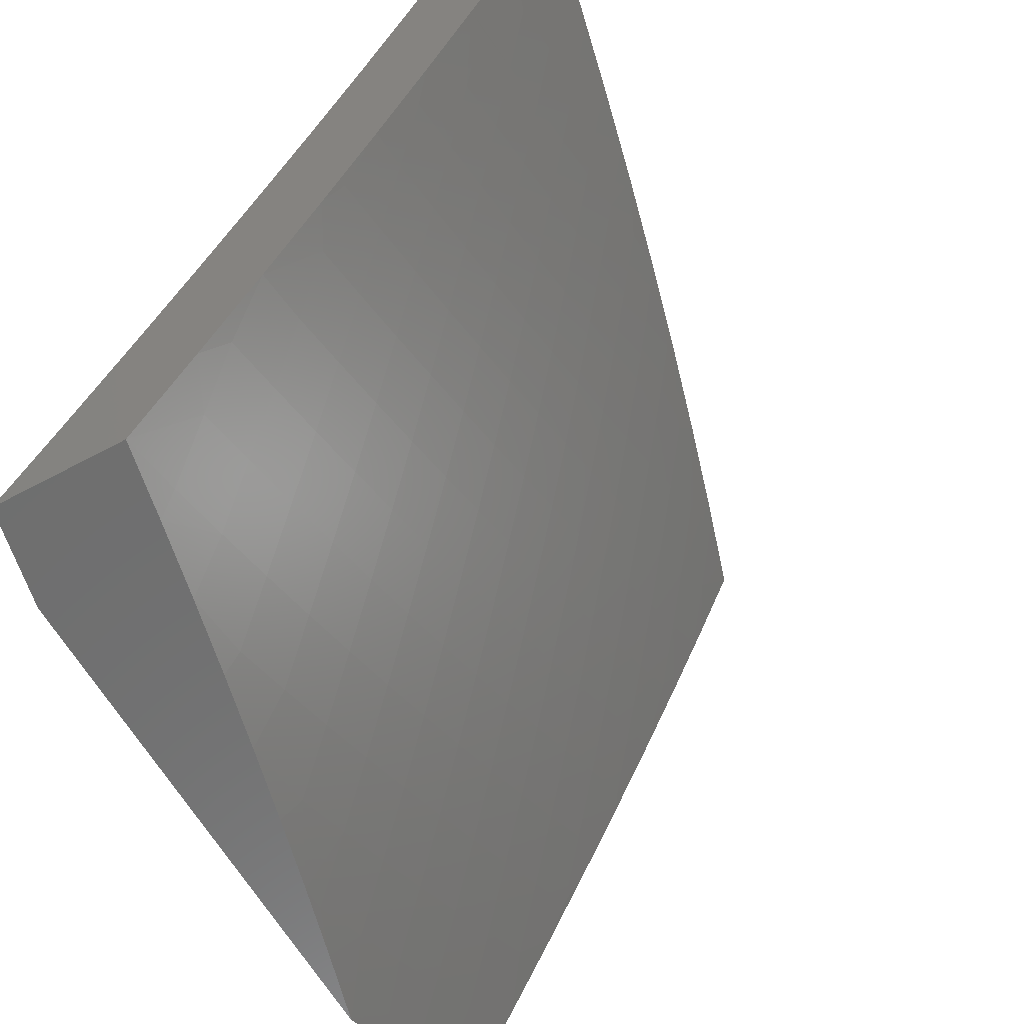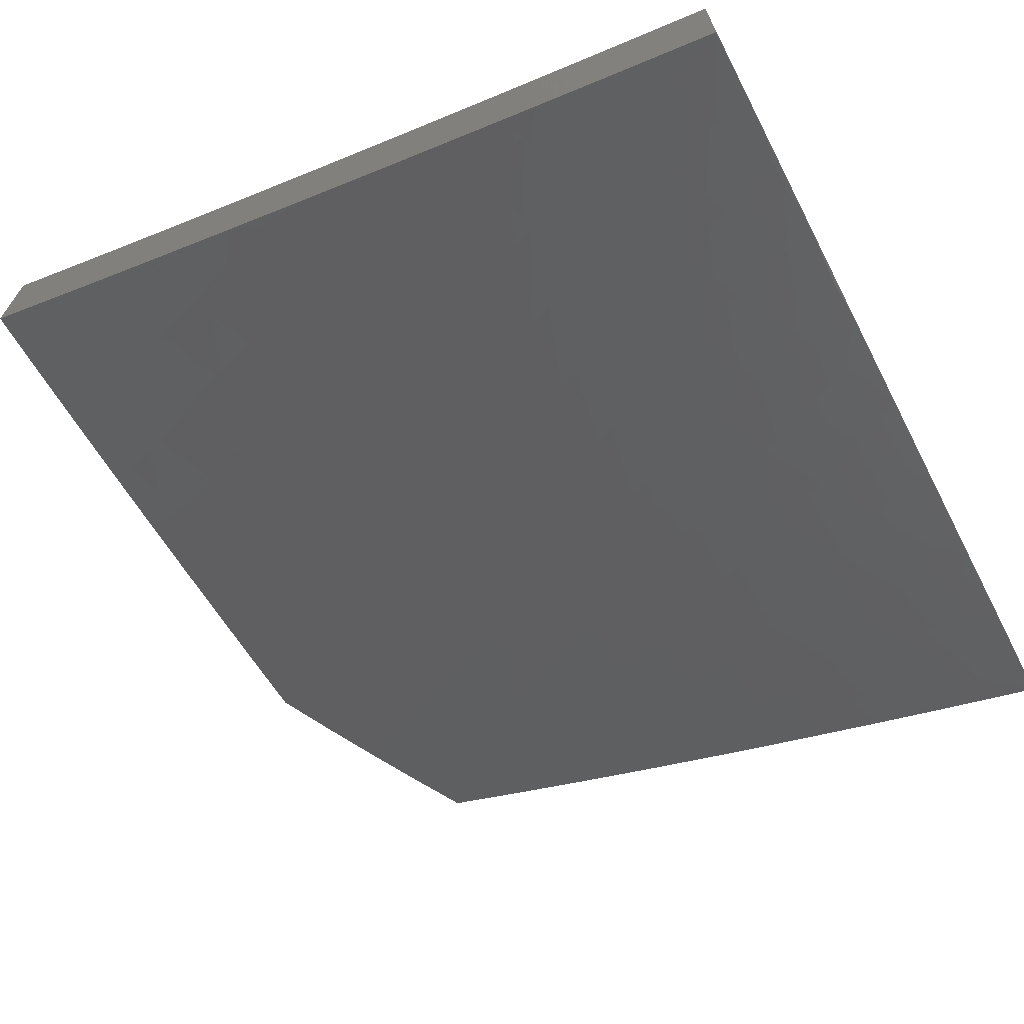
<metadata>
{"format":"stl","ext":"stl","renderer":"f3d","projection":"perspective","resolution":1024,"background":"white","views":[{"elev":-60.3,"azim":118.9,"up":"+Y"},{"elev":-68.5,"azim":117.3,"up":"+Z"}]}
</metadata>
<code>
# stl→obj: 373 verts, 742 faces
v -2.8 -4.964 -10
v -2.751 -4.905 -10.05
v -2.732 -5 -10
v -2.669 -4.949 -10.05
v -2.641 -5 -10.03
v -2.587 -4.99 -10.05
v -2.55 -5 -10.05
v -2.552 -4.924 -10.09
v -2.471 -4.963 -10.09
v -2.518 -4.857 -10.14
v -2.437 -4.896 -10.14
v -2.483 -4.79 -10.18
v -2.404 -4.829 -10.18
v -2.448 -4.723 -10.23
v -2.37 -4.761 -10.23
v -2.413 -4.655 -10.27
v -2.336 -4.693 -10.27
v -2.378 -4.588 -10.31
v -2.302 -4.625 -10.31
v -2.343 -4.52 -10.35
v -2.268 -4.556 -10.35
v -2.308 -4.452 -10.39
v -2.234 -4.488 -10.39
v -2.273 -4.384 -10.43
v -2.2 -4.419 -10.43
v -2.237 -4.316 -10.47
v -2.165 -4.35 -10.47
v -2.202 -4.247 -10.51
v -2.131 -4.281 -10.51
v -2.166 -4.178 -10.55
v -2.097 -4.212 -10.55
v -2.13 -4.11 -10.59
v -2.062 -4.143 -10.59
v -2.095 -4.041 -10.63
v -2.027 -4.073 -10.63
v -2 -4 -10.66
v -2 -4.128 -10.61
v -2.832 -4.861 -10.05
v -2.867 -4.927 -10
v -2.934 -4.89 -10
v -2.913 -4.815 -10.05
v -3 -4.851 -10
v -2.993 -4.768 -10.05
v -3 -4.747 -10.06
v -2.953 -4.704 -10.09
v -3 -4.642 -10.11
v -2.913 -4.641 -10.14
v -2.991 -4.593 -10.14
v -2.95 -4.53 -10.18
v -3 -4.536 -10.16
v -3 -4.43 -10.21
v -3 -4.323 -10.27
v -2.983 -4.419 -10.23
v -2.908 -4.466 -10.23
v -2.873 -4.577 -10.18
v -2.835 -4.687 -10.14
v -2.874 -4.751 -10.09
v -2.795 -4.796 -10.09
v -3 -4.216 -10.31
v -2.969 -4.246 -10.31
v -2.897 -4.293 -10.31
v -2.94 -4.356 -10.27
v -2.867 -4.403 -10.27
v -2.833 -4.512 -10.23
v -2.796 -4.622 -10.18
v -2.757 -4.731 -10.14
v -2.714 -4.84 -10.09
v -3 -4.108 -10.36
v -2.995 -4.135 -10.35
v -2.925 -4.183 -10.35
v -2.95 -4.073 -10.39
v -3 -4 -10.41
v -2.905 -4.011 -10.43
v -2.876 -4 -10.45
v -2.837 -4.057 -10.43
v -2.752 -4 -10.48
v -2.769 -4.102 -10.43
v -2.726 -4.038 -10.47
v -2.699 -4.146 -10.43
v -2.657 -4.081 -10.47
v -2.63 -4.189 -10.43
v -2.589 -4.123 -10.47
v -2.559 -4.23 -10.43
v -2.519 -4.164 -10.47
v -2.488 -4.27 -10.43
v -2.449 -4.204 -10.47
v -2.417 -4.309 -10.43
v -2.379 -4.242 -10.47
v -2.345 -4.347 -10.43
v -2.308 -4.279 -10.47
v -2.628 -4 -10.52
v -2.615 -4.016 -10.51
v -2.503 -4 -10.55
v -2.548 -4.058 -10.51
v -2.479 -4.098 -10.51
v -2.439 -4.032 -10.55
v -2.378 -4 -10.58
v -2.372 -4.07 -10.55
v -2.333 -4.003 -10.59
v -2.303 -4.107 -10.55
v -2.266 -4.04 -10.59
v -2.235 -4.143 -10.55
v -2.198 -4.075 -10.59
v -2.252 -4 -10.61
v -2.126 -4 -10.64
v -2.161 -4.007 -10.63
v -2 -4.255 -10.55
v -2.027 -4.245 -10.55
v -2.06 -4.314 -10.51
v -2 -4.381 -10.49
v -2 -4.506 -10.44
v -2.021 -4.416 -10.47
v -2.093 -4.384 -10.47
v -2 -4.631 -10.37
v -2.01 -4.588 -10.39
v -2.085 -4.556 -10.39
v -2.053 -4.486 -10.43
v -2.127 -4.453 -10.43
v -2.041 -4.658 -10.35
v -2 -4.755 -10.31
v -2.071 -4.728 -10.31
v -2.102 -4.798 -10.27
v -2.149 -4.695 -10.31
v -2.18 -4.764 -10.27
v -2.226 -4.66 -10.31
v -2.258 -4.729 -10.27
v -2.023 -4.83 -10.27
v -2 -4.878 -10.25
v -2.053 -4.9 -10.23
v -2 -5 -10.18
v -2.082 -4.969 -10.18
v -2.092 -5 -10.16
v -2.163 -4.936 -10.18
v -2.184 -5 -10.14
v -2.243 -4.902 -10.18
v -2.275 -4.97 -10.14
v -2.324 -4.866 -10.18
v -2.356 -4.934 -10.14
v -2.276 -5 -10.12
v -2.368 -5 -10.1
v -2.459 -5 -10.08
v -2.678 -4.774 -10.14
v -2.634 -4.883 -10.09
v -2.598 -4.816 -10.14
v -2.641 -4.709 -10.18
v -2.562 -4.75 -10.18
v -2.719 -4.666 -10.18
v -2.681 -4.601 -10.23
v -2.604 -4.643 -10.23
v -2.642 -4.535 -10.27
v -2.566 -4.576 -10.27
v -2.604 -4.469 -10.31
v -2.529 -4.51 -10.31
v -2.566 -4.403 -10.35
v -2.492 -4.443 -10.35
v -2.527 -4.337 -10.39
v -2.454 -4.376 -10.39
v -2.526 -4.683 -10.23
v -2.49 -4.617 -10.27
v -2.454 -4.55 -10.31
v -2.418 -4.482 -10.35
v -2.381 -4.415 -10.39
v -2.341 -4.175 -10.51
v -2.272 -4.212 -10.51
v -2.411 -4.137 -10.51
v -2.757 -4.557 -10.23
v -2.718 -4.492 -10.27
v -2.678 -4.427 -10.31
v -2.639 -4.361 -10.35
v -2.599 -4.296 -10.39
v -2.792 -4.448 -10.27
v -2.752 -4.383 -10.31
v -2.711 -4.319 -10.35
v -2.67 -4.254 -10.39
v -2.825 -4.339 -10.31
v -2.783 -4.275 -10.35
v -2.741 -4.21 -10.39
v -2.855 -4.229 -10.35
v -2.812 -4.166 -10.39
v -2.881 -4.12 -10.39
v -2.16 -4.523 -10.39
v -2.193 -4.592 -10.35
v -2.291 -4.798 -10.23
v -2.212 -4.833 -10.23
v -2.132 -4.867 -10.23
v -2.117 -4.625 -10.35
v -3 -4.413 -10.07
v -3 -4.548 -10
v -2.94 -4.516 -10.04
v -2.894 -4.613 -10
v -2.864 -4.562 -10.04
v -2.787 -4.607 -10.04
v -2.757 -4.556 -10.07
v -2.68 -4.6 -10.07
v -2.65 -4.548 -10.1
v -2.574 -4.59 -10.1
v -2.545 -4.538 -10.14
v -2.469 -4.578 -10.14
v -2.441 -4.525 -10.17
v -2.365 -4.563 -10.17
v -2.338 -4.51 -10.21
v -2.263 -4.546 -10.21
v -2.236 -4.492 -10.24
v -2.162 -4.527 -10.24
v -2.136 -4.473 -10.27
v -2.062 -4.506 -10.27
v -2.037 -4.451 -10.3
v -2 -4.506 -10.28
v -2 -4.381 -10.34
v -2.787 -4.676 -10
v -2.71 -4.651 -10.04
v -2.603 -4.642 -10.07
v -2.497 -4.63 -10.1
v -2.393 -4.616 -10.14
v -2.29 -4.6 -10.17
v -2.188 -4.581 -10.21
v -2.087 -4.56 -10.24
v -2.012 -4.593 -10.24
v -2 -4.631 -10.22
v -2.036 -4.648 -10.21
v -2.06 -4.702 -10.17
v -2.137 -4.67 -10.17
v -2.162 -4.724 -10.14
v -2.239 -4.689 -10.14
v -2.265 -4.743 -10.1
v -2.343 -4.707 -10.1
v -2.369 -4.76 -10.07
v -2.448 -4.722 -10.07
v -2.475 -4.775 -10.04
v -2.554 -4.735 -10.04
v -2.569 -4.794 -10
v -2.632 -4.694 -10.04
v -2.679 -4.736 -10
v -2.458 -4.849 -10
v -2.396 -4.813 -10.04
v -2.291 -4.797 -10.07
v -2.187 -4.778 -10.1
v -2.084 -4.757 -10.14
v -2 -4.755 -10.16
v -2.346 -4.902 -10
v -2.316 -4.85 -10.04
v -2.211 -4.832 -10.07
v -2.108 -4.812 -10.1
v -2.006 -4.789 -10.14
v -2 -4.878 -10.09
v -2.029 -4.844 -10.1
v -2.052 -4.899 -10.07
v -2.132 -4.866 -10.07
v -2.156 -4.92 -10.04
v -2.236 -4.886 -10.04
v -2.232 -4.952 -10
v -2.118 -5 -10
v -2.075 -4.954 -10.04
v -2 -5 -10.03
v -2 -4.255 -10.4
v -2.058 -4.309 -10.36
v -2.084 -4.364 -10.33
v -2.012 -4.396 -10.33
v -2.11 -4.418 -10.3
v -2 -4.128 -10.46
v -2.005 -4.199 -10.43
v -2.032 -4.254 -10.4
v -2.129 -4.276 -10.36
v -2.156 -4.33 -10.33
v -2.227 -4.296 -10.33
v -2.255 -4.349 -10.3
v -2.326 -4.313 -10.3
v -2.355 -4.366 -10.27
v -2.427 -4.328 -10.27
v -2.457 -4.381 -10.24
v -2.53 -4.341 -10.24
v -2.56 -4.393 -10.21
v -2.633 -4.352 -10.21
v -2.664 -4.403 -10.17
v -2.737 -4.36 -10.17
v -2.769 -4.411 -10.14
v -2.843 -4.366 -10.14
v -2.875 -4.416 -10.1
v -2.949 -4.369 -10.1
v -2.982 -4.418 -10.07
v -2 -4 -10.51
v -2.02 -4.058 -10.48
v -2.047 -4.113 -10.46
v -2.074 -4.167 -10.43
v -2.143 -4.134 -10.43
v -2.171 -4.188 -10.4
v -2.24 -4.153 -10.4
v -2.269 -4.207 -10.36
v -2.339 -4.17 -10.36
v -2.368 -4.223 -10.33
v -2.438 -4.185 -10.33
v -2.469 -4.237 -10.3
v -2.539 -4.197 -10.3
v -2.57 -4.249 -10.27
v -2.641 -4.207 -10.27
v -2.673 -4.258 -10.24
v -2.744 -4.215 -10.24
v -2.777 -4.265 -10.21
v -2.848 -4.22 -10.21
v -2.882 -4.27 -10.17
v -2.953 -4.223 -10.17
v -2.988 -4.272 -10.14
v -3 -4.276 -10.13
v -2.915 -4.319 -10.14
v -2.087 -4.026 -10.48
v -2.126 -4 -10.49
v -2.115 -4.08 -10.46
v -2.182 -4.046 -10.46
v -2.211 -4.1 -10.43
v -2.279 -4.064 -10.43
v -2.309 -4.117 -10.4
v -2.377 -4.08 -10.4
v -2.408 -4.132 -10.36
v -2.476 -4.093 -10.36
v -2.508 -4.145 -10.33
v -2.577 -4.104 -10.33
v -2.609 -4.156 -10.3
v -2.678 -4.113 -10.3
v -2.711 -4.164 -10.27
v -2.781 -4.12 -10.27
v -2.815 -4.17 -10.24
v -2.884 -4.124 -10.24
v -2.919 -4.174 -10.21
v -2.989 -4.126 -10.21
v -3 -4.138 -10.2
v -2.953 -4.077 -10.24
v -3 -4 -10.26
v -2.918 -4.028 -10.27
v -2.877 -4 -10.29
v -2.85 -4.075 -10.27
v -2.815 -4.025 -10.3
v -2.747 -4.07 -10.3
v -2.753 -4 -10.33
v -2.713 -4.02 -10.33
v -2.628 -4 -10.37
v -2.645 -4.063 -10.33
v -2.612 -4.012 -10.36
v -2.545 -4.053 -10.36
v -2.512 -4.002 -10.4
v -2.445 -4.041 -10.4
v -2.503 -4 -10.4
v -2.378 -4 -10.43
v -2.346 -4.027 -10.43
v -2.249 -4.011 -10.46
v -2.252 -4 -10.46
v -2.908 -4.466 -10.07
v -2.832 -4.512 -10.07
v -2.801 -4.461 -10.1
v -2.726 -4.505 -10.1
v -2.81 -4.315 -10.17
v -2.705 -4.309 -10.21
v -2.602 -4.3 -10.24
v -2.499 -4.289 -10.27
v -2.398 -4.276 -10.3
v -2.298 -4.26 -10.33
v -2.199 -4.242 -10.36
v -2.101 -4.222 -10.4
v -2.695 -4.454 -10.14
v -2.59 -4.445 -10.17
v -2.486 -4.433 -10.21
v -2.384 -4.419 -10.24
v -2.282 -4.403 -10.27
v -2.182 -4.384 -10.3
v -2.62 -4.497 -10.14
v -2.516 -4.486 -10.17
v -2.412 -4.472 -10.21
v -2.31 -4.456 -10.24
v -2.209 -4.438 -10.27
v -2.526 -4.683 -10.07
v -2.42 -4.669 -10.1
v -2.316 -4.653 -10.14
v -2.214 -4.635 -10.17
v -2.112 -4.615 -10.21
f 1 2 3
f 3 2 4
f 3 4 5
f 5 4 6
f 5 6 7
f 7 6 8
f 7 8 9
f 9 8 10
f 9 10 11
f 11 10 12
f 11 12 13
f 13 12 14
f 13 14 15
f 15 14 16
f 15 16 17
f 17 16 18
f 17 18 19
f 19 18 20
f 19 20 21
f 21 20 22
f 21 22 23
f 23 22 24
f 23 24 25
f 25 24 26
f 25 26 27
f 27 26 28
f 27 28 29
f 29 28 30
f 29 30 31
f 31 30 32
f 31 32 33
f 33 32 34
f 33 34 35
f 35 34 36
f 35 36 37
f 2 1 38
f 38 1 39
f 38 39 40
f 38 40 41
f 41 40 42
f 41 42 43
f 43 42 44
f 43 44 45
f 45 44 46
f 45 46 47
f 47 46 48
f 47 48 49
f 49 48 50
f 49 50 51
f 46 50 48
f 52 53 51
f 51 53 54
f 51 54 49
f 49 54 55
f 49 55 47
f 47 55 56
f 47 56 57
f 57 56 58
f 57 58 38
f 38 58 2
f 59 60 52
f 52 60 61
f 52 61 62
f 62 61 63
f 62 63 54
f 54 63 64
f 54 64 55
f 55 64 65
f 55 65 56
f 56 65 66
f 56 66 58
f 58 66 67
f 58 67 2
f 2 67 4
f 68 69 59
f 59 69 70
f 59 70 60
f 60 70 61
f 69 68 71
f 71 68 72
f 71 72 73
f 73 72 74
f 73 74 75
f 75 74 76
f 75 76 77
f 77 76 78
f 77 78 79
f 79 78 80
f 79 80 81
f 81 80 82
f 81 82 83
f 83 82 84
f 83 84 85
f 85 84 86
f 85 86 87
f 87 86 88
f 87 88 89
f 89 88 90
f 89 90 24
f 24 90 26
f 76 91 78
f 78 91 80
f 80 91 92
f 92 91 93
f 92 93 94
f 94 93 95
f 94 95 84
f 84 95 86
f 95 93 96
f 96 93 97
f 96 97 98
f 98 97 99
f 98 99 100
f 100 99 101
f 100 101 102
f 102 101 103
f 102 103 30
f 30 103 32
f 97 104 99
f 99 104 101
f 105 106 104
f 104 106 103
f 104 103 101
f 106 105 34
f 34 105 36
f 35 37 33
f 33 37 107
f 33 107 31
f 31 107 108
f 31 108 109
f 109 108 107
f 109 107 110
f 111 112 110
f 110 112 113
f 110 113 109
f 109 113 29
f 109 29 31
f 114 115 111
f 111 115 116
f 111 116 117
f 117 116 118
f 117 118 113
f 113 118 27
f 113 27 29
f 115 114 119
f 119 114 120
f 119 120 121
f 121 120 122
f 121 122 123
f 123 122 124
f 123 124 125
f 125 124 126
f 125 126 19
f 19 126 17
f 122 120 127
f 127 120 128
f 127 128 129
f 129 128 130
f 129 130 131
f 131 130 132
f 131 132 133
f 133 132 134
f 133 134 135
f 135 134 136
f 135 136 137
f 137 136 138
f 137 138 13
f 13 138 11
f 134 139 136
f 136 139 140
f 136 140 138
f 138 140 9
f 138 9 11
f 140 141 9
f 9 141 7
f 67 142 143
f 143 142 144
f 143 144 8
f 8 144 10
f 142 145 144
f 144 145 146
f 144 146 10
f 10 146 12
f 67 66 142
f 142 66 147
f 142 147 145
f 145 147 148
f 145 148 149
f 149 148 150
f 149 150 151
f 151 150 152
f 151 152 153
f 153 152 154
f 153 154 155
f 155 154 156
f 155 156 157
f 157 156 85
f 157 85 87
f 145 149 146
f 146 149 158
f 146 158 12
f 12 158 14
f 149 151 158
f 158 151 159
f 158 159 14
f 14 159 16
f 151 153 159
f 159 153 160
f 159 160 16
f 16 160 18
f 153 155 160
f 160 155 161
f 160 161 18
f 18 161 20
f 155 157 161
f 161 157 162
f 161 162 20
f 20 162 22
f 157 87 162
f 162 87 89
f 162 89 22
f 22 89 24
f 88 163 90
f 90 163 164
f 90 164 26
f 26 164 28
f 163 100 164
f 164 100 102
f 164 102 28
f 28 102 30
f 163 88 165
f 165 88 86
f 165 86 95
f 100 163 98
f 98 163 165
f 98 165 96
f 96 165 95
f 32 103 106
f 34 32 106
f 6 4 143
f 143 4 67
f 6 143 8
f 66 65 147
f 147 65 166
f 147 166 148
f 148 166 167
f 148 167 150
f 150 167 168
f 150 168 152
f 152 168 169
f 152 169 154
f 154 169 170
f 154 170 156
f 156 170 83
f 156 83 85
f 38 41 57
f 57 41 45
f 57 45 47
f 43 45 41
f 65 64 166
f 166 64 171
f 166 171 167
f 167 171 172
f 167 172 168
f 168 172 173
f 168 173 169
f 169 173 174
f 169 174 170
f 170 174 81
f 170 81 83
f 94 84 82
f 64 63 171
f 171 63 175
f 171 175 172
f 172 175 176
f 172 176 173
f 173 176 177
f 173 177 174
f 174 177 79
f 174 79 81
f 92 94 82
f 92 82 80
f 63 61 175
f 175 61 178
f 175 178 176
f 176 178 179
f 176 179 177
f 177 179 77
f 177 77 79
f 52 62 53
f 53 62 54
f 61 70 178
f 178 70 180
f 178 180 179
f 179 180 75
f 179 75 77
f 73 75 180
f 69 71 70
f 70 71 180
f 71 73 180
f 27 118 25
f 25 118 181
f 25 181 23
f 23 181 182
f 23 182 21
f 21 182 125
f 21 125 19
f 137 13 15
f 15 17 183
f 183 17 126
f 183 126 184
f 184 126 124
f 184 124 185
f 185 124 122
f 185 122 129
f 129 122 127
f 118 116 181
f 181 116 186
f 181 186 182
f 182 186 123
f 182 123 125
f 135 137 183
f 183 137 15
f 135 183 184
f 111 117 112
f 112 117 113
f 121 123 186
f 115 119 116
f 116 119 186
f 119 121 186
f 133 135 184
f 133 184 185
f 131 133 185
f 131 185 129
f 187 188 189
f 189 188 190
f 189 190 191
f 191 190 192
f 191 192 193
f 193 192 194
f 193 194 195
f 195 194 196
f 195 196 197
f 197 196 198
f 197 198 199
f 199 198 200
f 199 200 201
f 201 200 202
f 201 202 203
f 203 202 204
f 203 204 205
f 205 204 206
f 205 206 207
f 207 206 208
f 207 208 209
f 190 210 192
f 192 210 211
f 192 211 194
f 194 211 212
f 194 212 196
f 196 212 213
f 196 213 198
f 198 213 214
f 198 214 200
f 200 214 215
f 200 215 202
f 202 215 216
f 202 216 204
f 204 216 217
f 204 217 206
f 206 217 218
f 206 218 208
f 208 218 219
f 219 218 220
f 219 220 221
f 221 220 222
f 221 222 223
f 223 222 224
f 223 224 225
f 225 224 226
f 225 226 227
f 227 226 228
f 227 228 229
f 229 228 230
f 229 230 231
f 231 230 232
f 231 232 233
f 233 232 211
f 233 211 210
f 231 234 229
f 229 234 235
f 229 235 227
f 227 235 236
f 227 236 225
f 225 236 237
f 225 237 223
f 223 237 238
f 223 238 221
f 221 238 239
f 221 239 219
f 234 240 235
f 235 240 241
f 235 241 236
f 236 241 242
f 236 242 237
f 237 242 243
f 237 243 238
f 238 243 244
f 238 244 239
f 239 244 245
f 245 244 246
f 245 246 247
f 247 246 248
f 247 248 249
f 249 248 250
f 249 250 251
f 251 250 240
f 240 250 241
f 251 252 249
f 249 252 253
f 249 253 247
f 247 253 245
f 252 254 253
f 253 254 245
f 255 256 209
f 209 256 257
f 209 257 258
f 258 257 259
f 258 259 207
f 207 259 205
f 260 261 255
f 255 261 262
f 255 262 256
f 256 262 263
f 256 263 264
f 264 263 265
f 264 265 266
f 266 265 267
f 266 267 268
f 268 267 269
f 268 269 270
f 270 269 271
f 270 271 272
f 272 271 273
f 272 273 274
f 274 273 275
f 274 275 276
f 276 275 277
f 276 277 278
f 278 277 279
f 278 279 280
f 280 279 187
f 280 187 189
f 281 282 260
f 260 282 283
f 260 283 284
f 284 283 285
f 284 285 286
f 286 285 287
f 286 287 288
f 288 287 289
f 288 289 290
f 290 289 291
f 290 291 292
f 292 291 293
f 292 293 294
f 294 293 295
f 294 295 296
f 296 295 297
f 296 297 298
f 298 297 299
f 298 299 300
f 300 299 301
f 300 301 302
f 302 301 303
f 302 303 304
f 304 303 279
f 304 279 277
f 282 281 305
f 305 281 306
f 305 306 307
f 307 306 308
f 307 308 309
f 309 308 310
f 309 310 311
f 311 310 312
f 311 312 313
f 313 312 314
f 313 314 315
f 315 314 316
f 315 316 317
f 317 316 318
f 317 318 319
f 319 318 320
f 319 320 321
f 321 320 322
f 321 322 323
f 323 322 324
f 323 324 325
f 325 324 326
f 325 326 327
f 327 326 328
f 327 328 329
f 329 328 330
f 329 330 331
f 331 330 332
f 331 332 333
f 333 332 334
f 333 334 335
f 335 334 336
f 335 336 337
f 337 336 338
f 337 338 339
f 339 338 340
f 339 340 341
f 341 340 342
f 342 340 312
f 342 312 343
f 343 312 310
f 343 310 344
f 344 310 308
f 344 308 345
f 345 308 306
f 344 345 343
f 343 345 342
f 341 335 339
f 339 335 337
f 333 329 331
f 323 325 301
f 301 325 303
f 303 187 279
f 278 280 346
f 346 280 189
f 346 189 347
f 347 189 191
f 347 191 193
f 278 346 348
f 348 346 347
f 348 347 349
f 349 347 193
f 349 193 195
f 277 350 304
f 304 350 300
f 304 300 302
f 300 350 298
f 298 350 351
f 298 351 296
f 296 351 352
f 296 352 294
f 294 352 353
f 294 353 292
f 292 353 354
f 292 354 290
f 290 354 355
f 290 355 288
f 288 355 356
f 288 356 286
f 286 356 357
f 286 357 284
f 284 357 261
f 284 261 260
f 351 350 275
f 275 350 277
f 299 297 321
f 321 297 319
f 317 319 295
f 295 319 297
f 334 332 336
f 336 332 318
f 336 318 316
f 338 336 316
f 318 332 320
f 320 332 330
f 320 330 322
f 322 330 326
f 322 326 324
f 301 299 323
f 323 299 321
f 349 358 348
f 348 358 276
f 348 276 278
f 276 358 274
f 274 358 359
f 274 359 272
f 272 359 360
f 272 360 270
f 270 360 361
f 270 361 268
f 268 361 362
f 268 362 266
f 266 362 363
f 266 363 264
f 264 363 257
f 264 257 256
f 358 349 364
f 364 349 195
f 364 195 197
f 351 275 273
f 351 273 352
f 352 273 271
f 352 271 353
f 353 271 269
f 353 269 354
f 354 269 267
f 354 267 355
f 355 267 265
f 355 265 356
f 356 265 263
f 356 263 357
f 357 263 262
f 357 262 261
f 317 295 293
f 317 293 315
f 315 293 291
f 315 291 313
f 313 291 289
f 313 289 311
f 311 289 287
f 311 287 309
f 309 287 285
f 309 285 307
f 307 285 283
f 307 283 282
f 338 316 314
f 312 340 314
f 314 340 338
f 358 364 359
f 359 364 365
f 359 365 360
f 360 365 366
f 360 366 361
f 361 366 367
f 361 367 362
f 362 367 368
f 362 368 363
f 363 368 259
f 363 259 257
f 365 364 197
f 211 232 212
f 212 232 369
f 212 369 213
f 213 369 370
f 213 370 214
f 214 370 371
f 214 371 215
f 215 371 372
f 215 372 216
f 216 372 373
f 216 373 217
f 217 373 218
f 366 365 199
f 199 365 197
f 230 228 369
f 369 228 370
f 371 370 226
f 226 370 228
f 366 199 201
f 366 201 367
f 367 201 203
f 367 203 368
f 368 203 205
f 368 205 259
f 282 305 307
f 232 230 369
f 372 371 224
f 224 371 226
f 373 372 222
f 222 372 224
f 250 248 242
f 242 248 243
f 244 243 246
f 246 243 248
f 373 222 220
f 220 218 373
f 258 207 209
f 241 250 242
f 328 326 330
f 36 105 281
f 281 105 104
f 281 104 306
f 306 104 97
f 306 97 345
f 345 97 93
f 345 93 342
f 342 93 91
f 342 91 341
f 341 91 76
f 341 76 335
f 335 76 74
f 335 74 333
f 333 74 72
f 333 72 329
f 329 72 327
f 72 68 327
f 327 68 59
f 327 59 325
f 325 59 52
f 325 52 303
f 303 52 51
f 303 51 50
f 303 50 187
f 187 50 46
f 187 46 188
f 188 46 44
f 188 44 42
f 40 233 42
f 42 233 210
f 42 210 190
f 233 40 231
f 231 40 39
f 231 39 1
f 231 1 234
f 234 1 3
f 234 3 240
f 240 3 251
f 251 3 252
f 190 188 42
f 3 5 252
f 252 5 7
f 252 7 141
f 141 140 252
f 252 140 254
f 254 140 139
f 254 139 134
f 134 132 254
f 254 132 130
f 254 130 245
f 245 130 128
f 245 128 239
f 239 128 120
f 239 120 219
f 219 120 114
f 219 114 208
f 208 114 111
f 208 111 209
f 209 111 110
f 209 110 255
f 255 110 107
f 255 107 260
f 260 107 37
f 260 37 281
f 281 37 36

</code>
